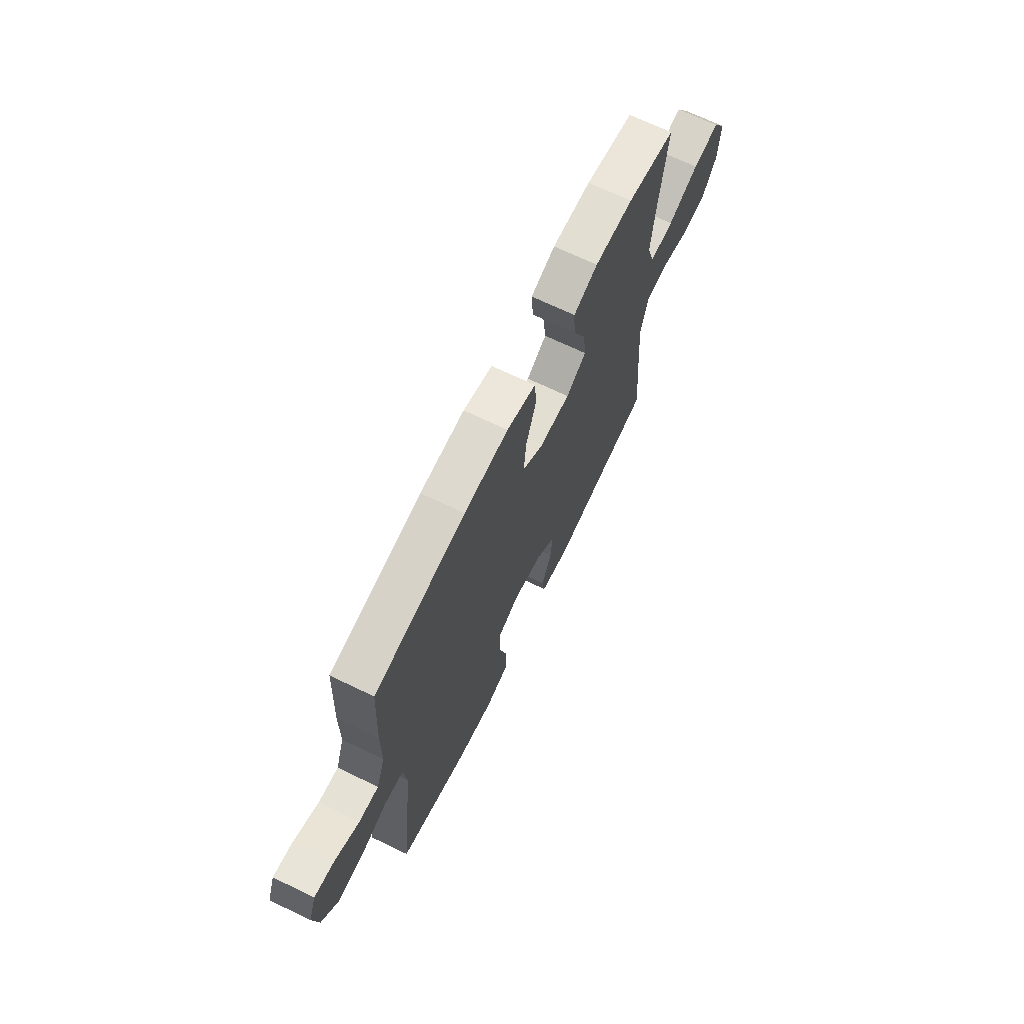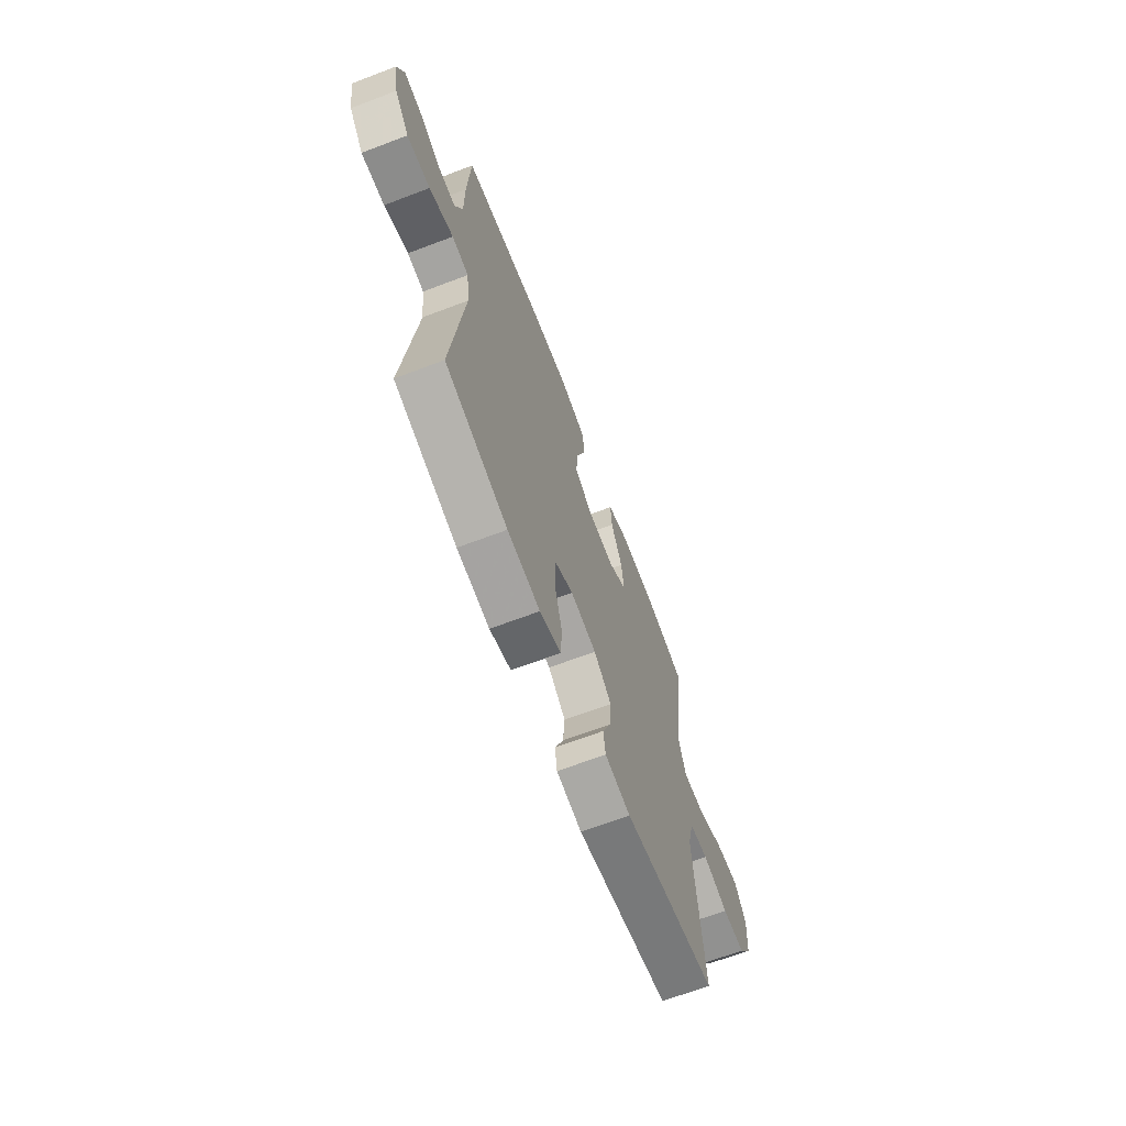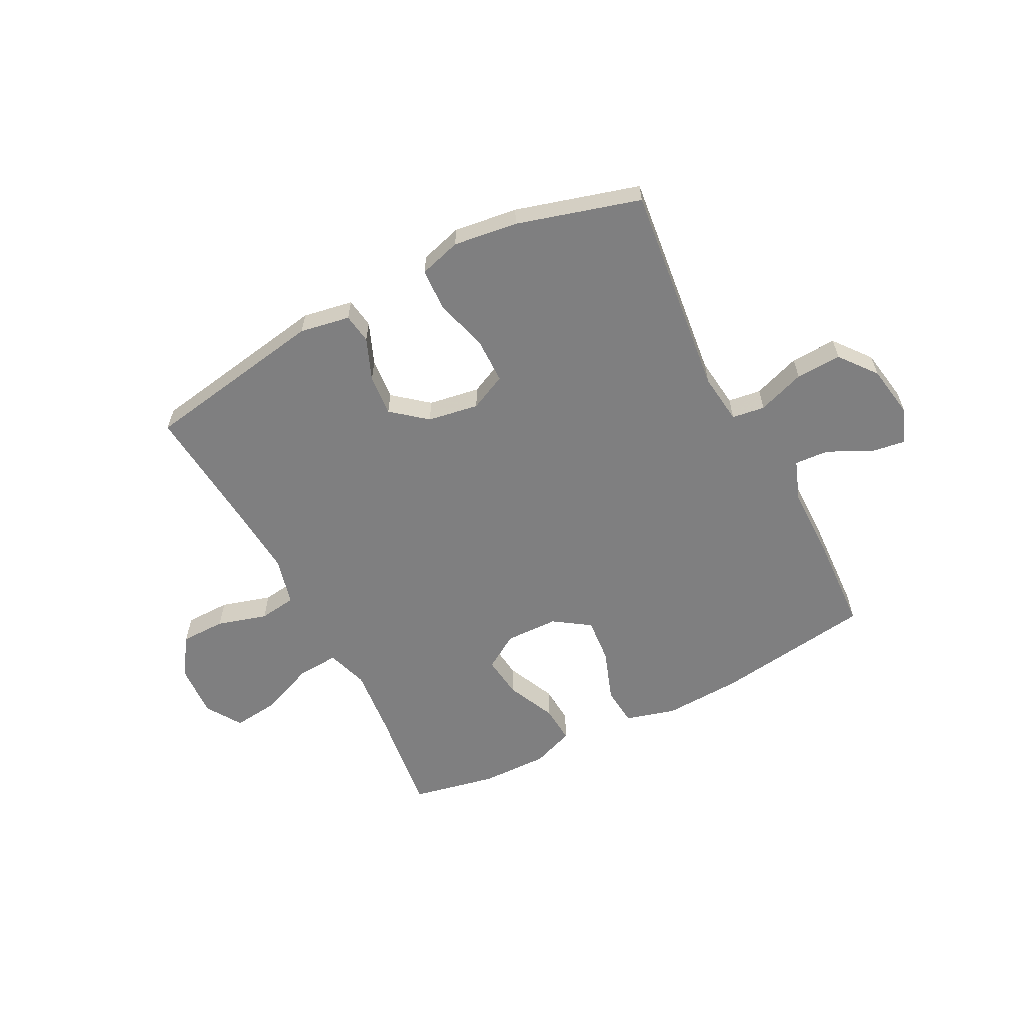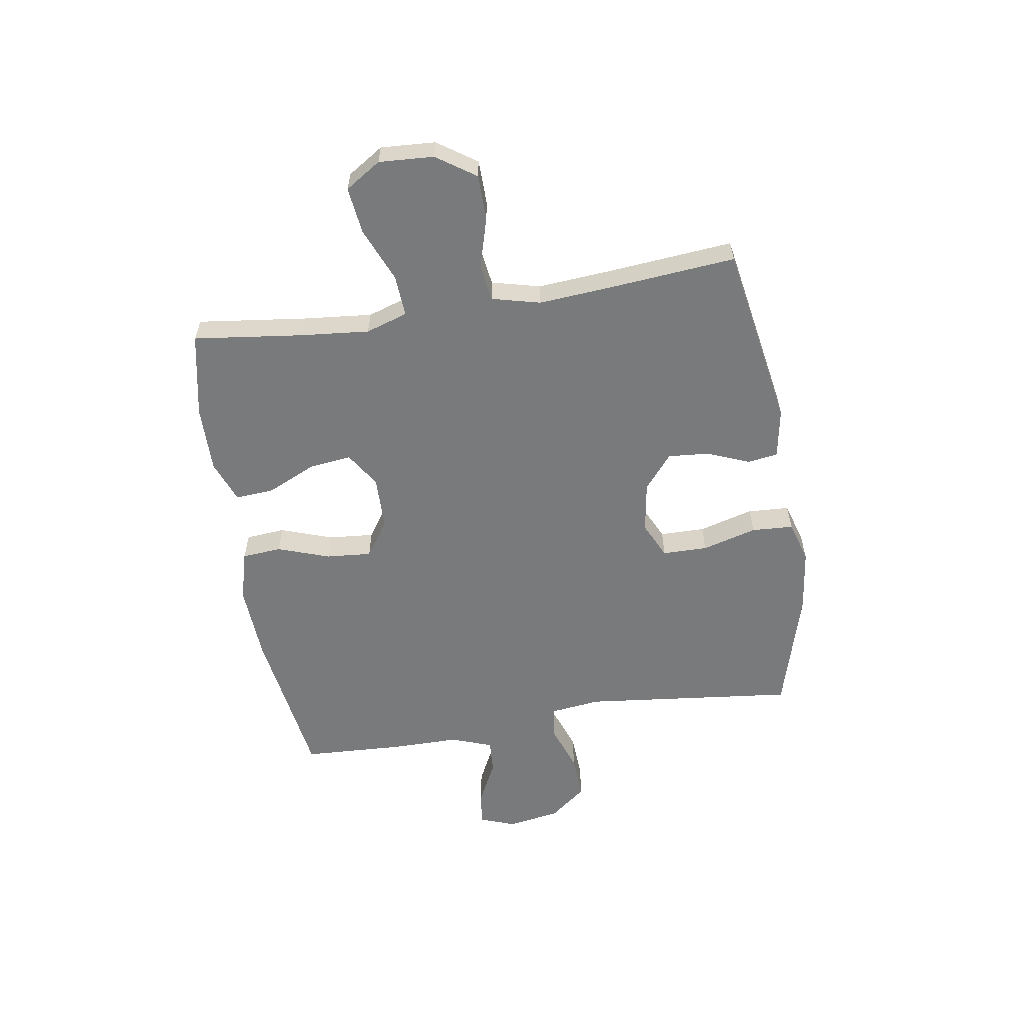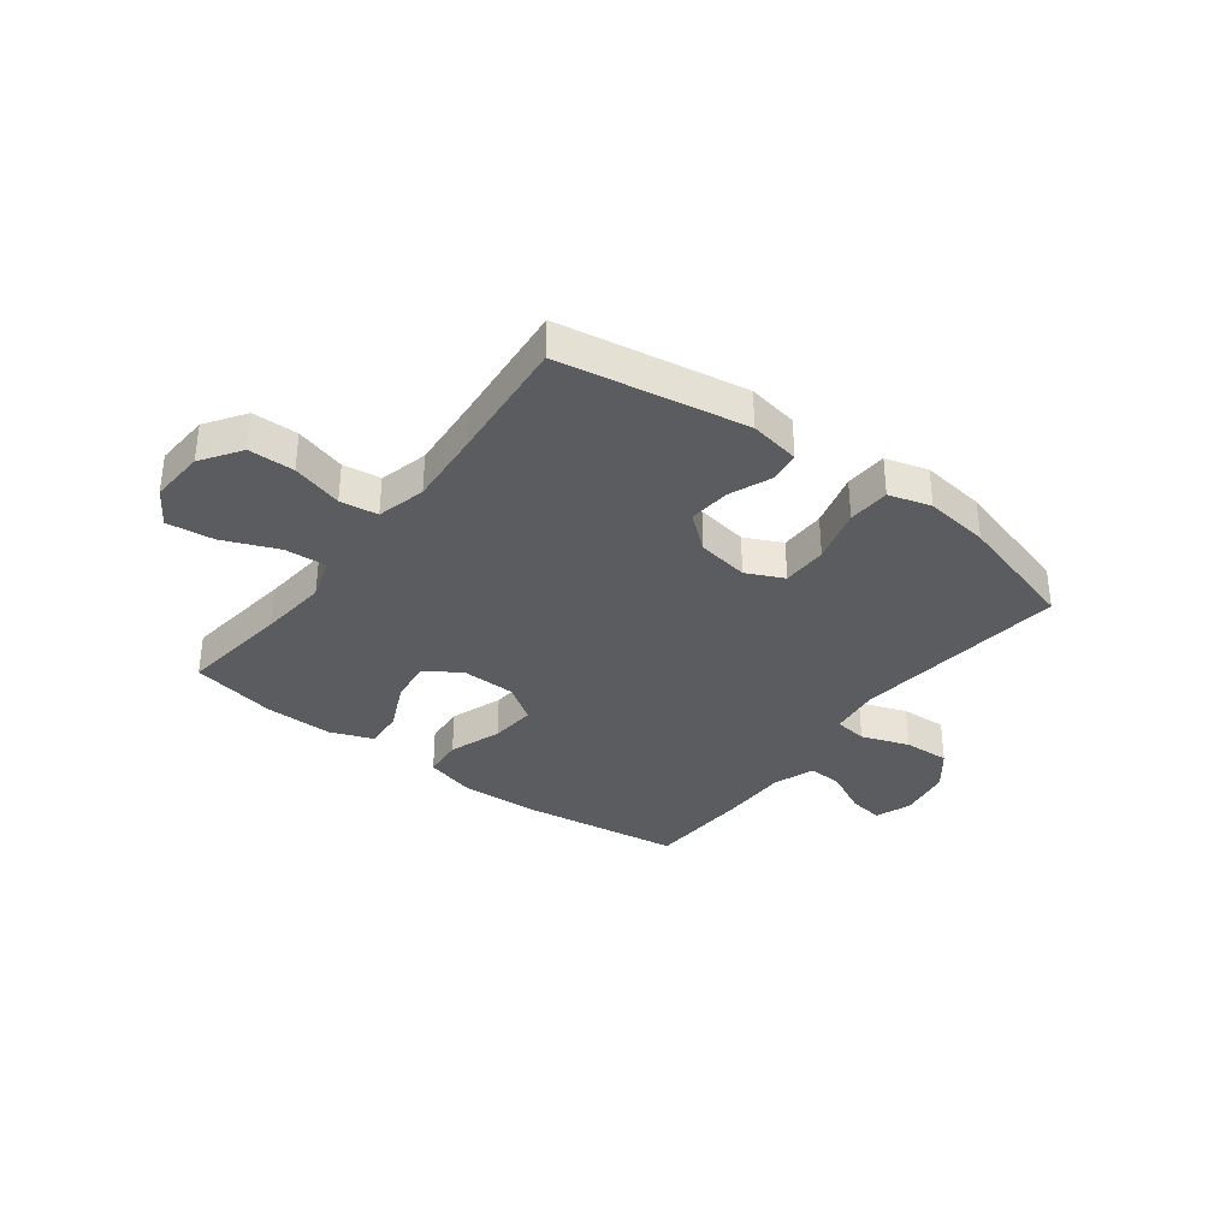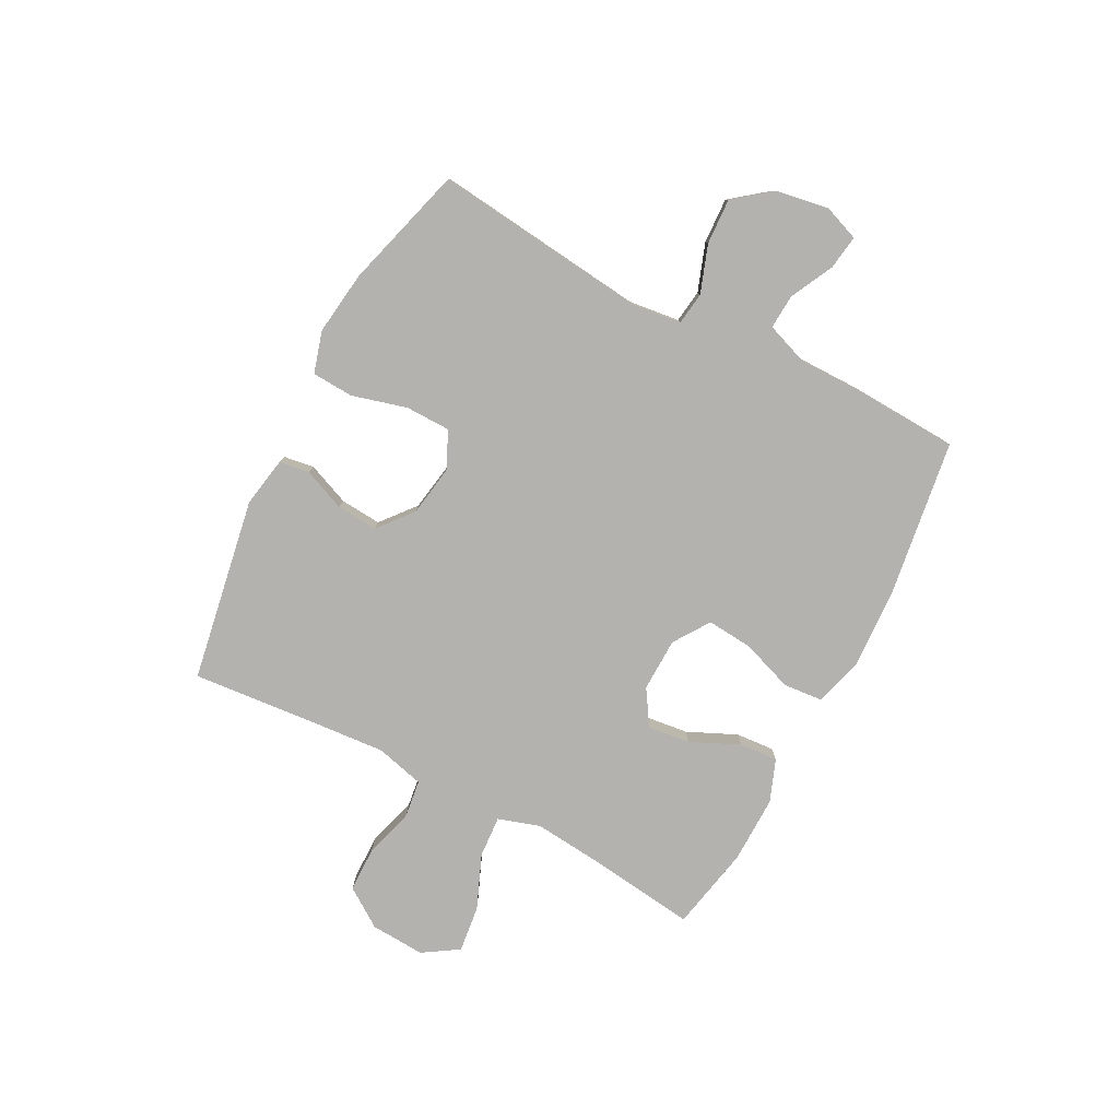
<metadata>
{"format":"obj","ext":"obj","renderer":"f3d","projection":"perspective","resolution":1024,"background":"white","views":[{"elev":68.7,"azim":-64.2,"up":"+Z"},{"elev":-66.6,"azim":-69.1,"up":"+Z"},{"elev":-59.7,"azim":-152.7,"up":"+Y"},{"elev":-58.0,"azim":99.2,"up":"+Y"},{"elev":-34.6,"azim":142.9,"up":"+Y"},{"elev":-79.7,"azim":-117.6,"up":"+Y"}]}
</metadata>
<code>
v 0.5 0.07 -0.5
v 0.17 0.07 -0.557
v 0.08 0.07 -0.541
v 0.072 0.07 -0.487
v 0.103 0.07 -0.411
v 0.109 0.07 -0.337
v 0.047 0.07 -0.286
v -0.045 0.07 -0.271
v -0.111 0.07 -0.302
v -0.112 0.07 -0.383
v -0.085 0.07 -0.481
v -0.089 0.07 -0.556
v -0.164 0.07 -0.578
v -0.279 0.07 -0.563
v -0.5 0.07 -0.5
v -0.457 0.07 -0.117
v -0.468 0.07 -0.026
v -0.527 0.07 -0.018
v -0.612 0.07 -0.048
v -0.694 0.07 -0.052
v -0.746 0.07 0.014
v -0.762 0.07 0.109
v -0.738 0.07 0.173
v -0.676 0.07 0.164
v -0.598 0.07 0.125
v -0.536 0.07 0.121
v -0.509 0.07 0.195
v -0.509 0.07 0.315
v -0.5 0.07 0.5
v -0.215 0.07 0.541
v -0.076 0.07 0.548
v 0.015 0.07 0.523
v 0.021 0.07 0.452
v -0.012 0.07 0.359
v -0.019 0.07 0.277
v 0.046 0.07 0.233
v 0.142 0.07 0.231
v 0.205 0.07 0.271
v 0.196 0.07 0.347
v 0.156 0.07 0.435
v 0.151 0.07 0.504
v 0.227 0.07 0.533
v 0.348 0.07 0.531
v 0.5 0.07 0.5
v 0.475 0.07 0.303
v 0.463 0.07 0.181
v 0.487 0.07 0.106
v 0.562 0.07 0.111
v 0.659 0.07 0.151
v 0.743 0.07 0.161
v 0.784 0.07 0.097
v 0.778 0.07 -0.001
v 0.73 0.07 -0.071
v 0.649 0.07 -0.072
v 0.559 0.07 -0.046
v 0.492 0.07 -0.055
v 0.47 0.07 -0.142
v 0.48 0.07 -0.273
v 0.5 0 -0.5
v 0.17 0 -0.557
v 0.08 0 -0.541
v 0.072 0 -0.487
v 0.103 0 -0.411
v 0.109 0 -0.337
v 0.047 0 -0.286
v -0.045 0 -0.271
v -0.111 0 -0.302
v -0.112 0 -0.383
v -0.085 0 -0.481
v -0.089 0 -0.556
v -0.164 0 -0.578
v -0.279 0 -0.563
v -0.5 0 -0.5
v -0.457 0 -0.117
v -0.468 0 -0.026
v -0.527 0 -0.018
v -0.612 0 -0.048
v -0.694 0 -0.052
v -0.746 0 0.014
v -0.762 0 0.109
v -0.738 0 0.173
v -0.676 0 0.164
v -0.598 0 0.125
v -0.536 0 0.121
v -0.509 0 0.195
v -0.509 0 0.315
v -0.5 0 0.5
v -0.215 0 0.541
v -0.076 0 0.548
v 0.015 0 0.523
v 0.021 0 0.452
v -0.012 0 0.359
v -0.019 0 0.277
v 0.046 0 0.233
v 0.142 0 0.231
v 0.205 0 0.271
v 0.196 0 0.347
v 0.156 0 0.435
v 0.151 0 0.504
v 0.227 0 0.533
v 0.348 0 0.531
v 0.5 0 0.5
v 0.475 0 0.303
v 0.463 0 0.181
v 0.487 0 0.106
v 0.562 0 0.111
v 0.659 0 0.151
v 0.743 0 0.161
v 0.784 0 0.097
v 0.778 0 -0.001
v 0.73 0 -0.071
v 0.649 0 -0.072
v 0.559 0 -0.046
v 0.492 0 -0.055
v 0.47 0 -0.142
v 0.48 0 -0.273
f 52 53 54 55
f 52 55 56
f 51 52 56
f 48 49 50 51
f 47 48 51 56
f 46 47 56 57
f 42 43 44 45
f 42 45 46
f 39 40 41 42
f 38 39 42 46
f 37 38 46 57
f 31 32 33 34
f 31 34 35
f 30 31 35
f 27 28 29 30
f 26 27 30 35
f 22 23 24 25
f 22 25 26
f 21 22 26
f 18 19 20 21
f 17 18 21 26
f 13 14 15 16
f 13 16 17
f 10 11 12 13
f 9 10 13 17
f 8 9 17 26
f 2 3 4 5
f 58 1 2 5
f 58 5 6
f 36 37 57 58
f 36 58 6 7
f 26 35 36
f 7 8 26 36
f 113 112 111 110
f 114 113 110
f 114 110 109
f 109 108 107 106
f 114 109 106 105
f 115 114 105 104
f 103 102 101 100
f 104 103 100
f 100 99 98 97
f 104 100 97 96
f 115 104 96 95
f 92 91 90 89
f 93 92 89
f 93 89 88
f 88 87 86 85
f 93 88 85 84
f 83 82 81 80
f 84 83 80
f 84 80 79
f 79 78 77 76
f 84 79 76 75
f 74 73 72 71
f 75 74 71
f 71 70 69 68
f 75 71 68 67
f 84 75 67 66
f 63 62 61 60
f 63 60 59 116
f 64 63 116
f 116 115 95 94
f 65 64 116 94
f 94 93 84
f 94 84 66 65
f 1 59 60 2
f 2 60 61 3
f 3 61 62 4
f 4 62 63 5
f 5 63 64 6
f 6 64 65 7
f 7 65 66 8
f 8 66 67 9
f 9 67 68 10
f 10 68 69 11
f 11 69 70 12
f 12 70 71 13
f 13 71 72 14
f 14 72 73 15
f 15 73 74 16
f 16 74 75 17
f 17 75 76 18
f 18 76 77 19
f 19 77 78 20
f 20 78 79 21
f 21 79 80 22
f 22 80 81 23
f 23 81 82 24
f 24 82 83 25
f 25 83 84 26
f 26 84 85 27
f 27 85 86 28
f 28 86 87 29
f 29 87 88 30
f 30 88 89 31
f 31 89 90 32
f 32 90 91 33
f 33 91 92 34
f 34 92 93 35
f 35 93 94 36
f 36 94 95 37
f 37 95 96 38
f 38 96 97 39
f 39 97 98 40
f 40 98 99 41
f 41 99 100 42
f 42 100 101 43
f 43 101 102 44
f 44 102 103 45
f 45 103 104 46
f 46 104 105 47
f 47 105 106 48
f 48 106 107 49
f 49 107 108 50
f 50 108 109 51
f 51 109 110 52
f 52 110 111 53
f 53 111 112 54
f 54 112 113 55
f 55 113 114 56
f 56 114 115 57
f 57 115 116 58
f 58 116 59 1

</code>
